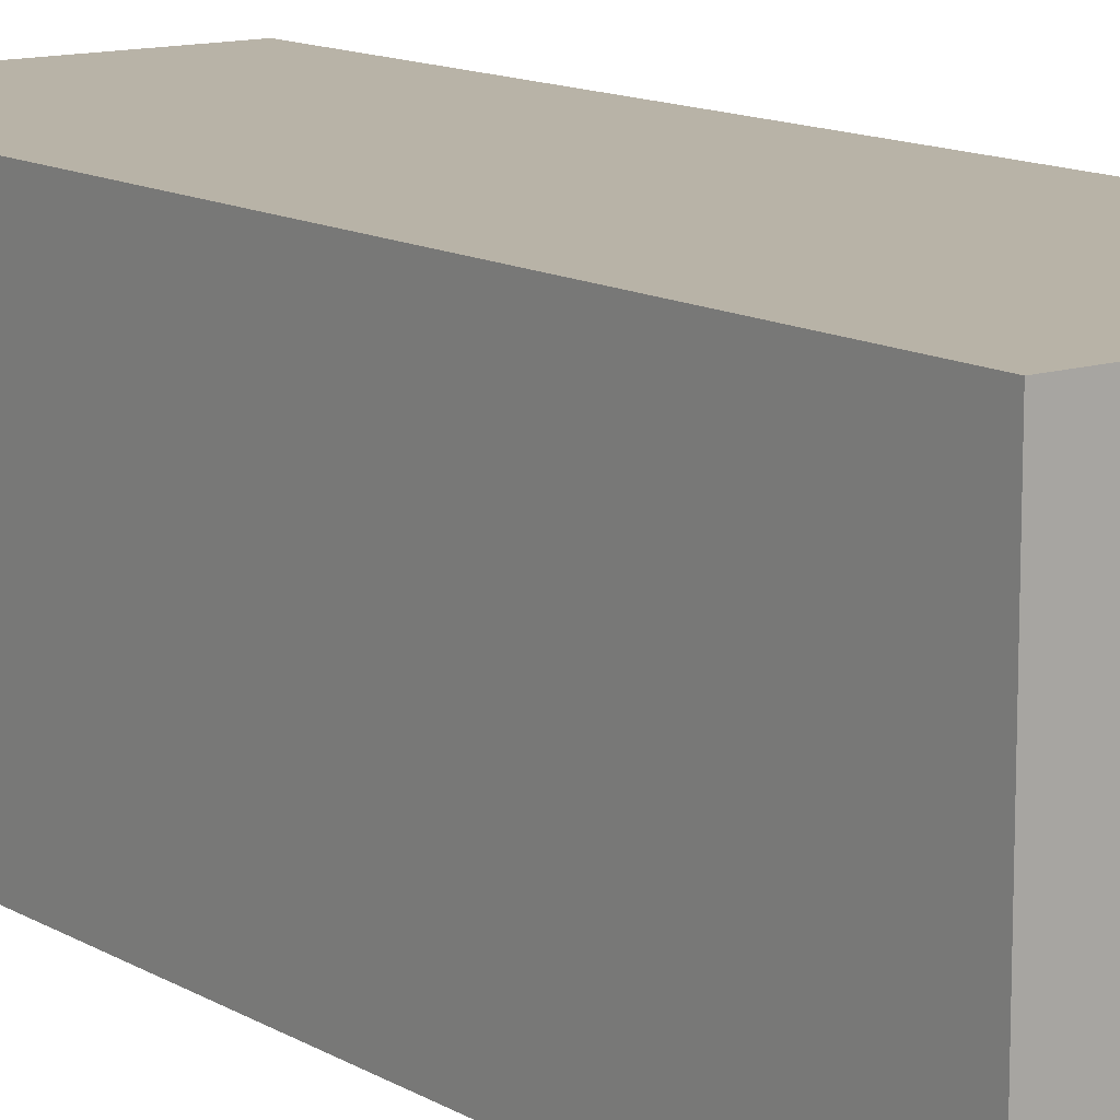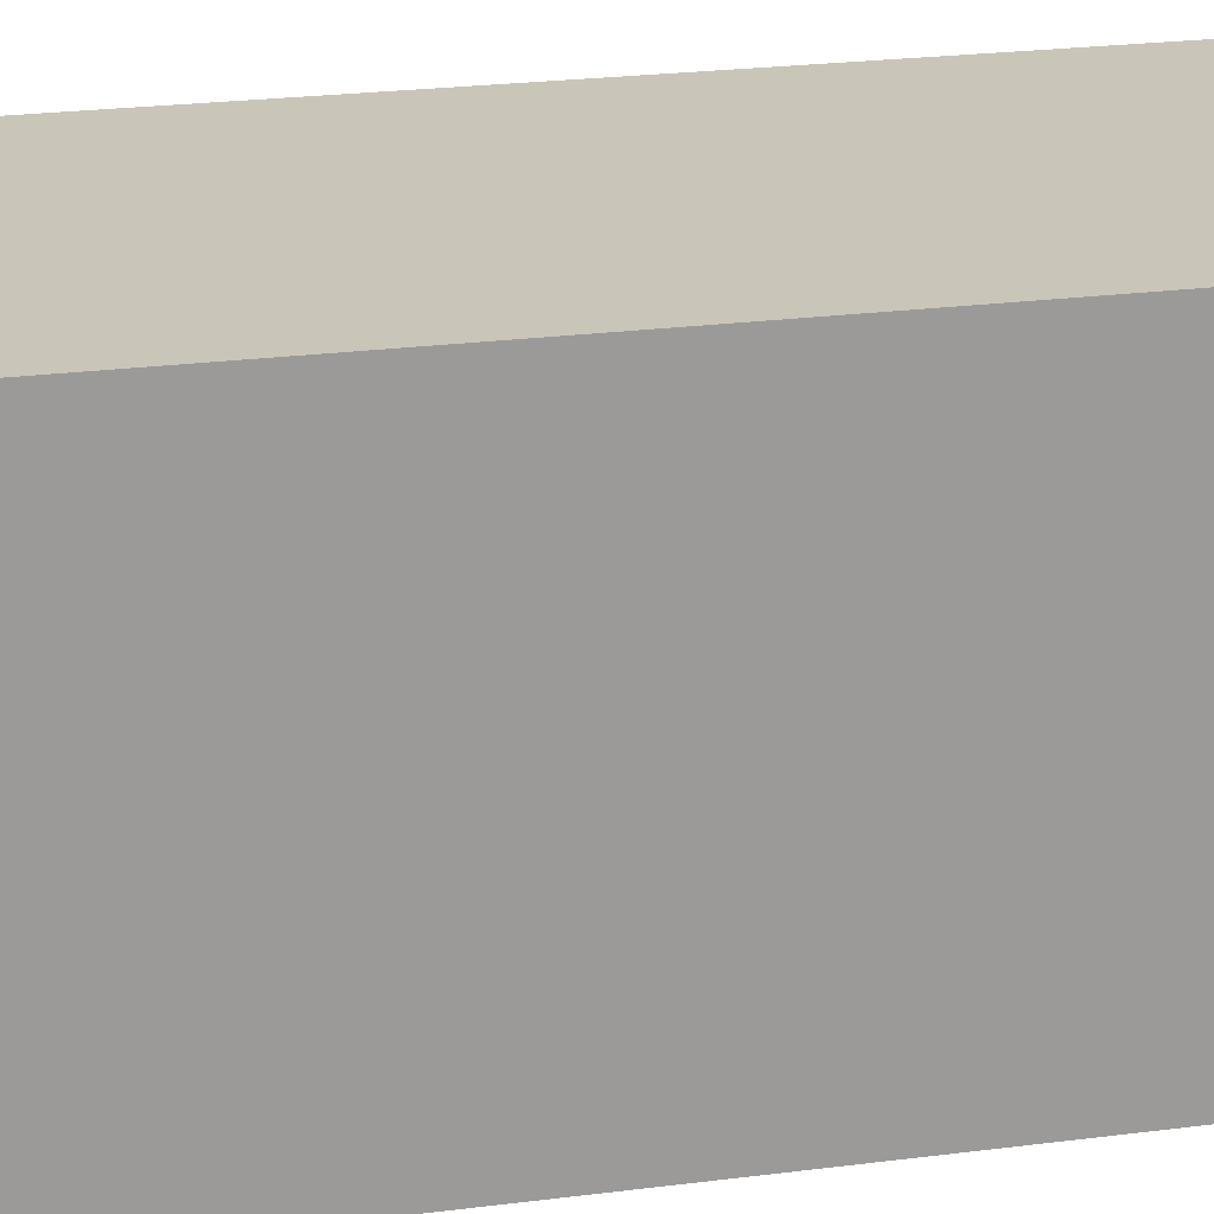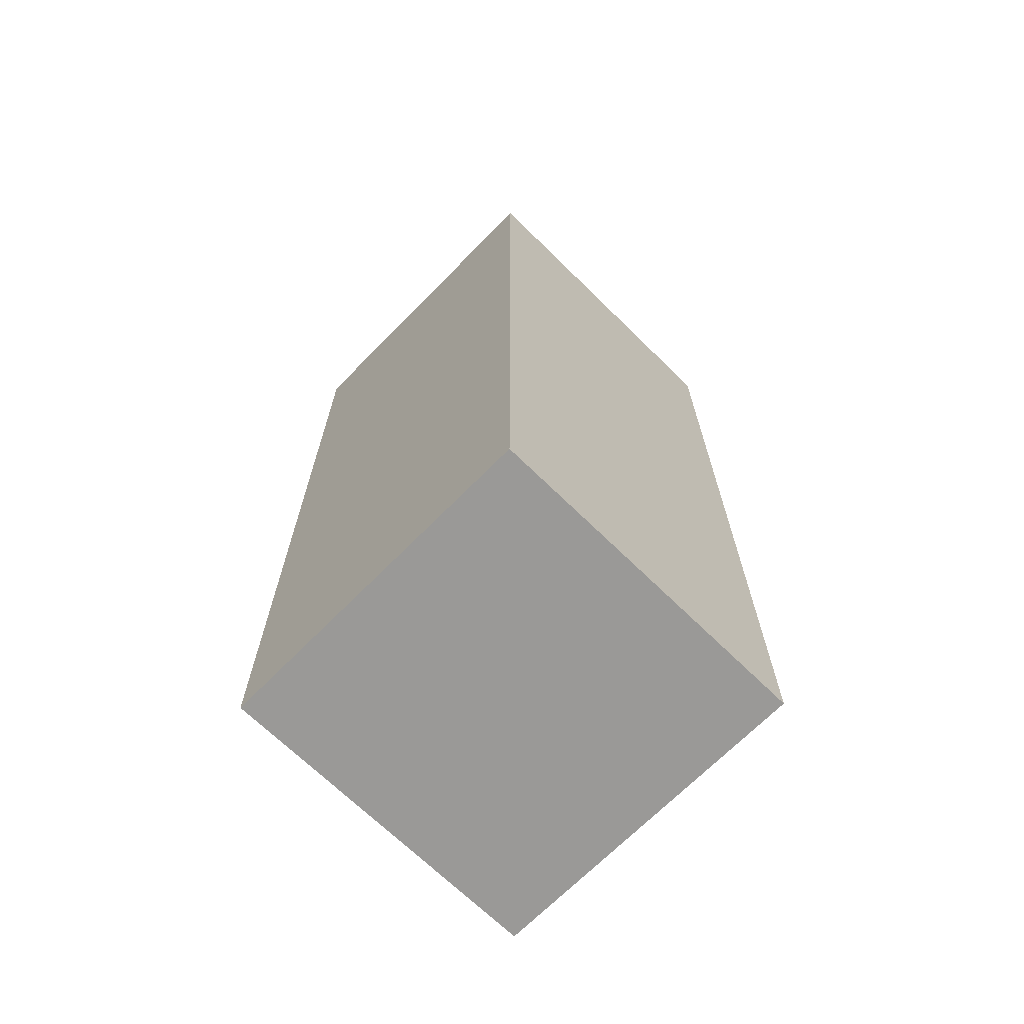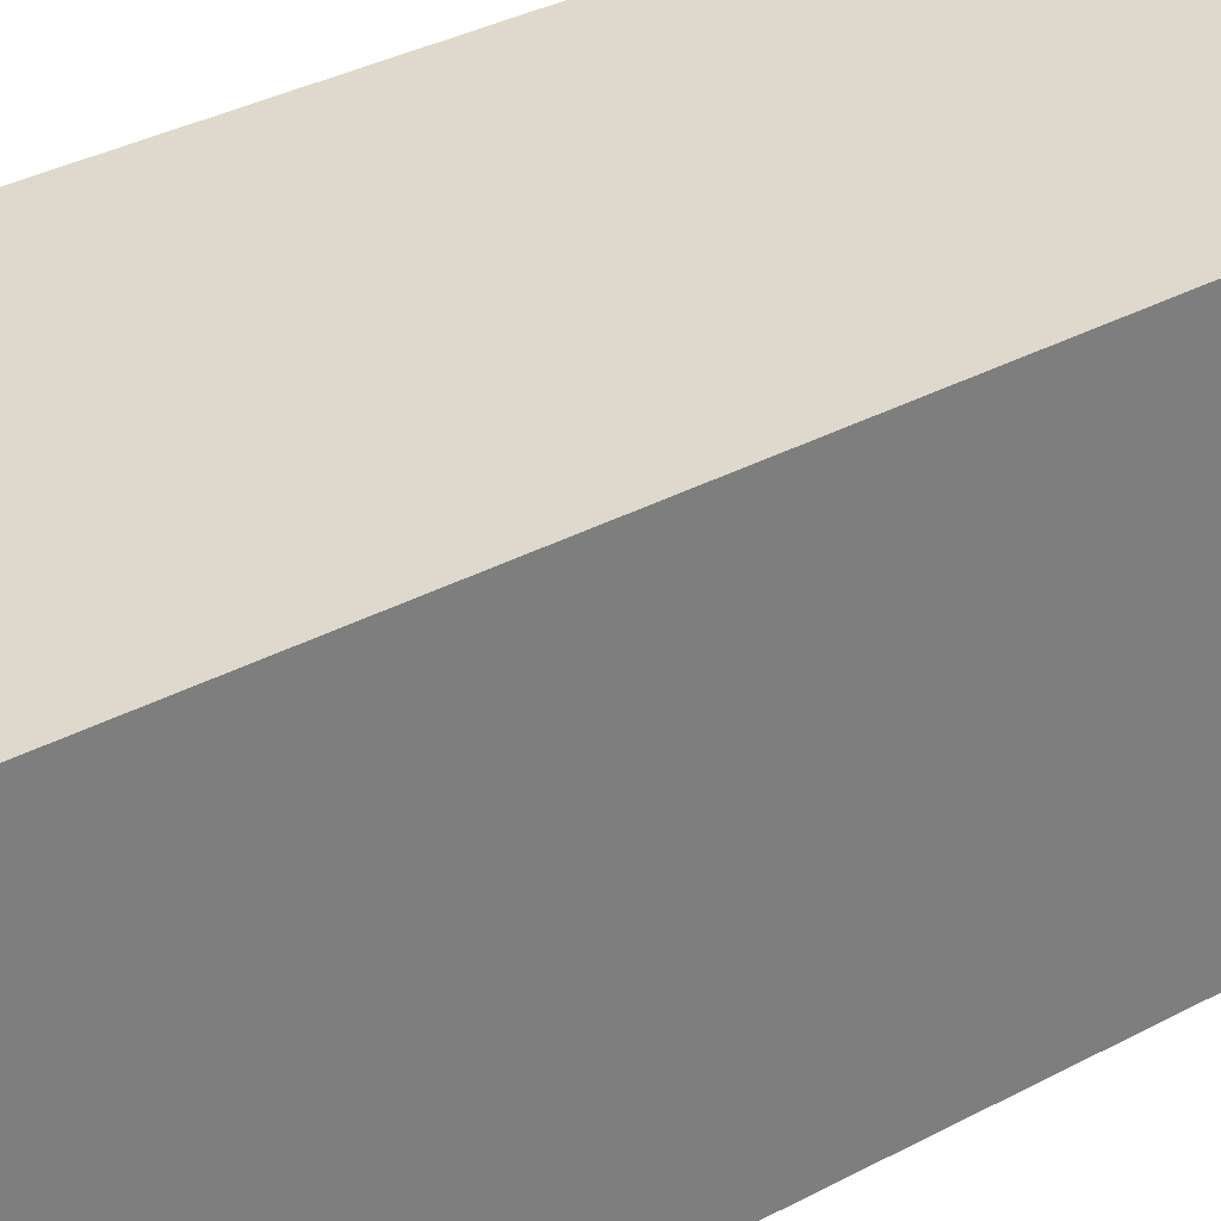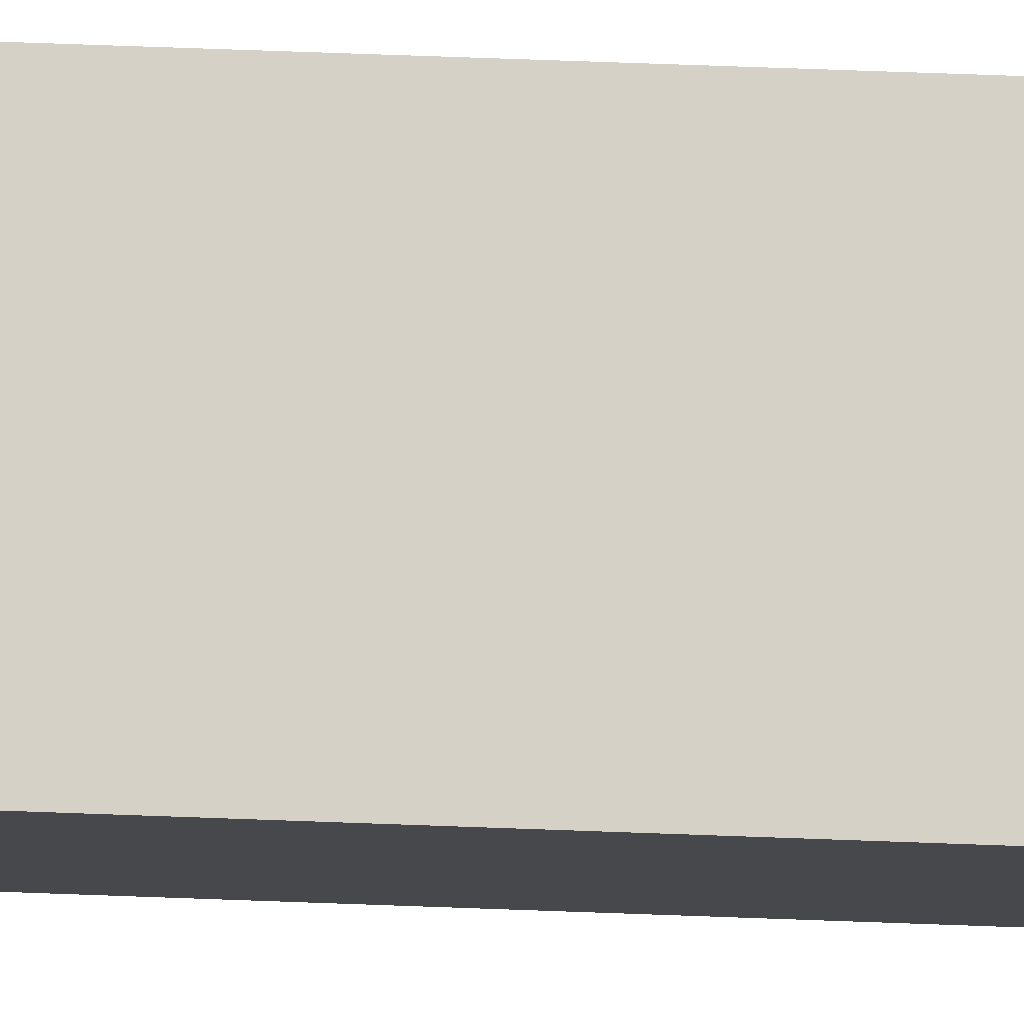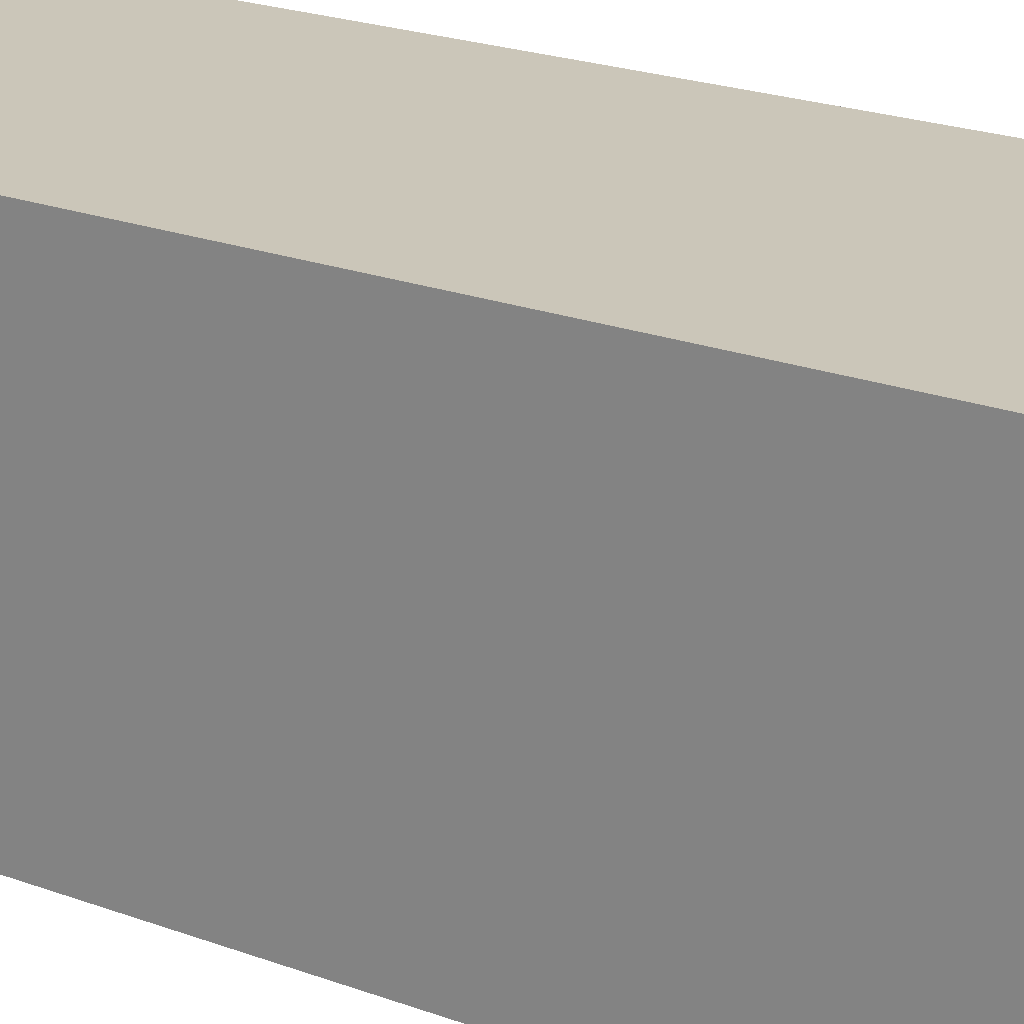
<metadata>
{"format":"obj","ext":"obj","renderer":"f3d","projection":"perspective","resolution":1024,"background":"white","views":[{"elev":12.7,"azim":143.0,"up":"+Z"},{"elev":20.7,"azim":-103.8,"up":"+Z"},{"elev":-68.9,"azim":-44.5,"up":"+Y"},{"elev":31.9,"azim":52.3,"up":"+Z"},{"elev":79.0,"azim":-88.0,"up":"+Z"},{"elev":20.8,"azim":124.5,"up":"+Z"}]}
</metadata>
<code>
o Armor_AL.001_Cube.191
v 0.5 -2.33 0.5
v 0.5 0.47 0.5
v -0.5 -2.33 0.5
v -0.5 0.47 0.5
v 0.5 -2.33 -0.5
v 0.5 0.47 -0.5
v -0.5 -2.33 -0.5
v -0.5 0.47 -0.5
f 1 2 4 3
f 3 4 8 7
f 7 8 6 5
f 5 6 2 1
f 3 7 5 1
f 8 4 2 6

</code>
